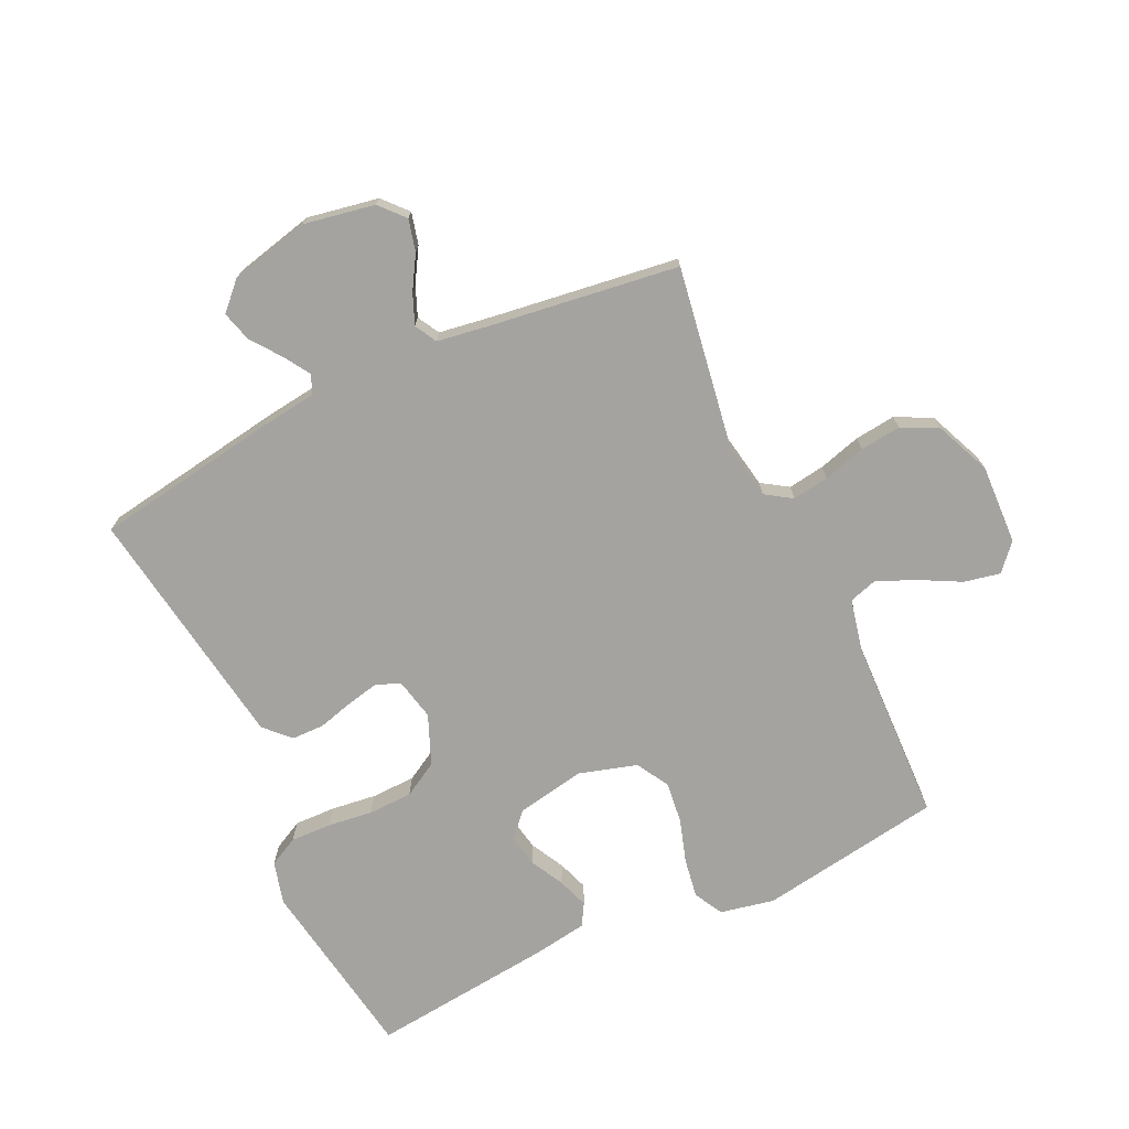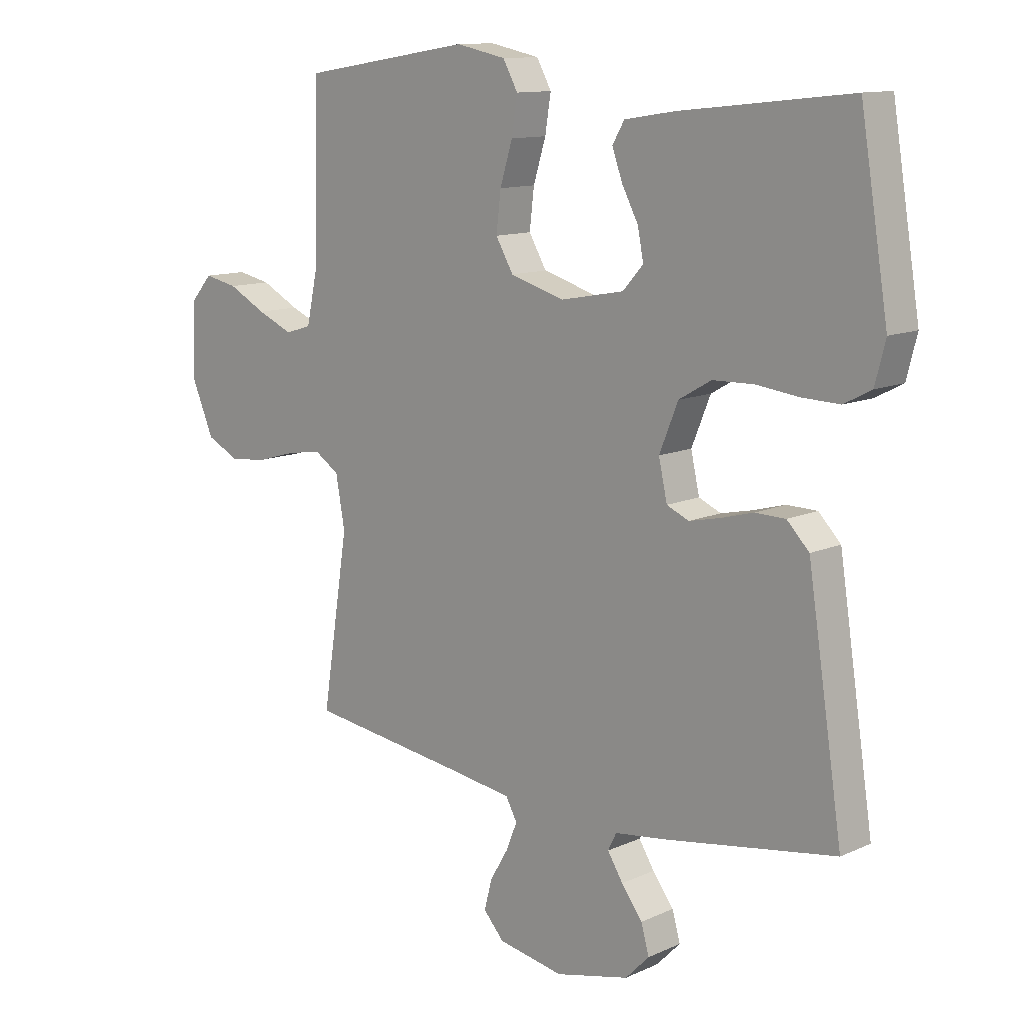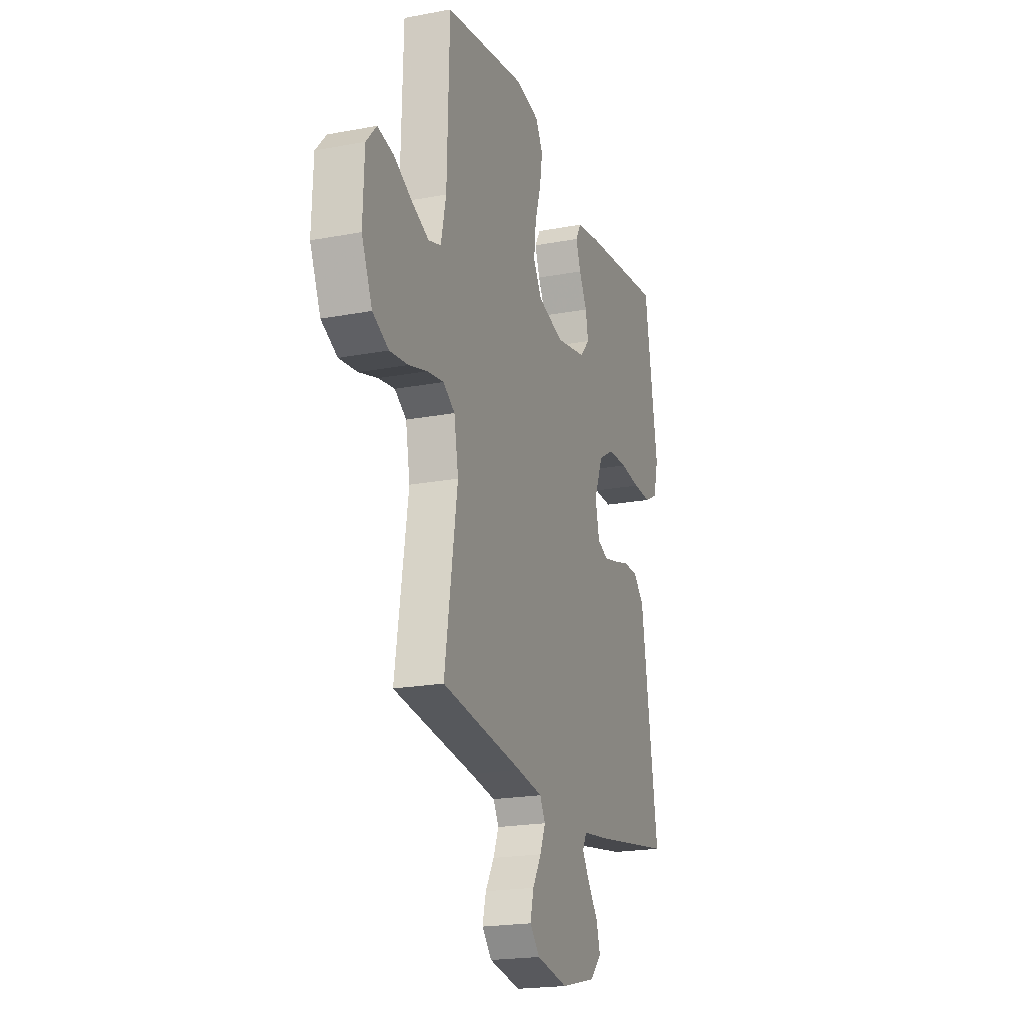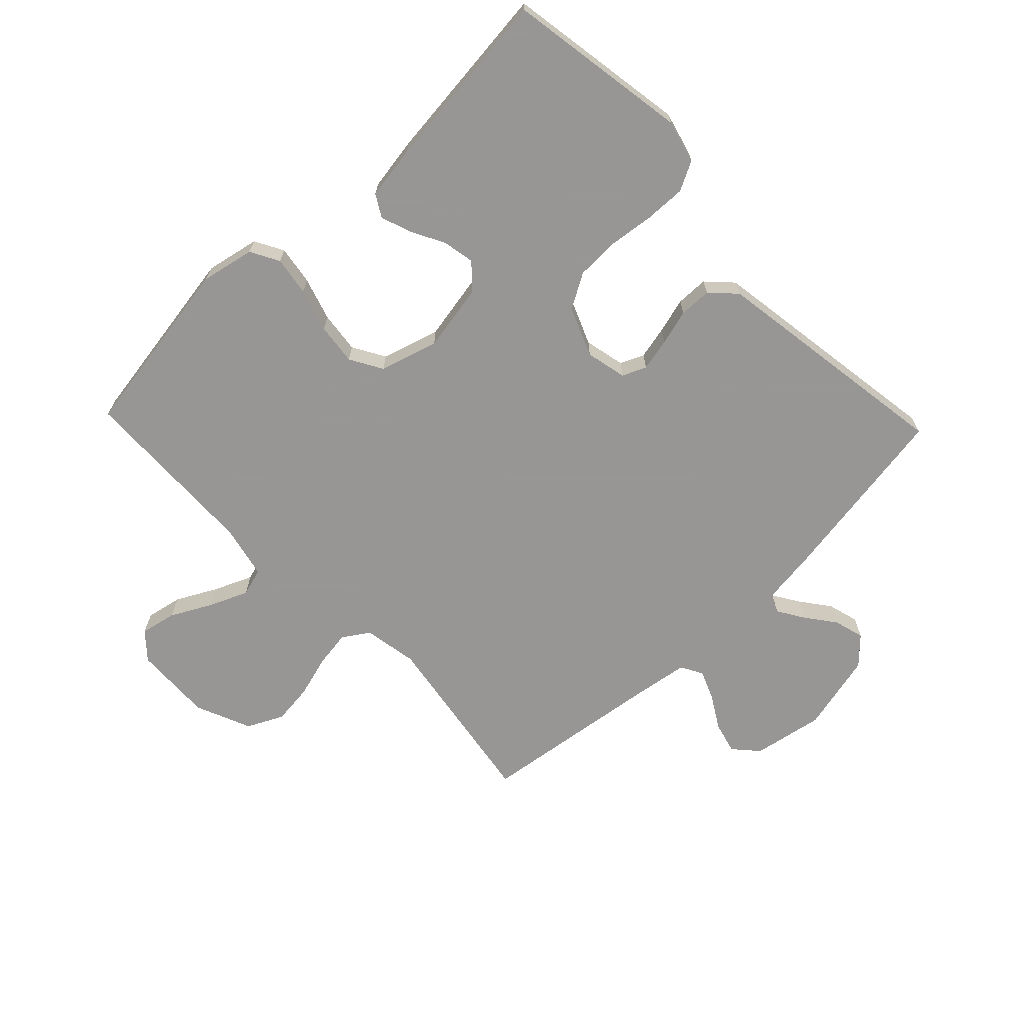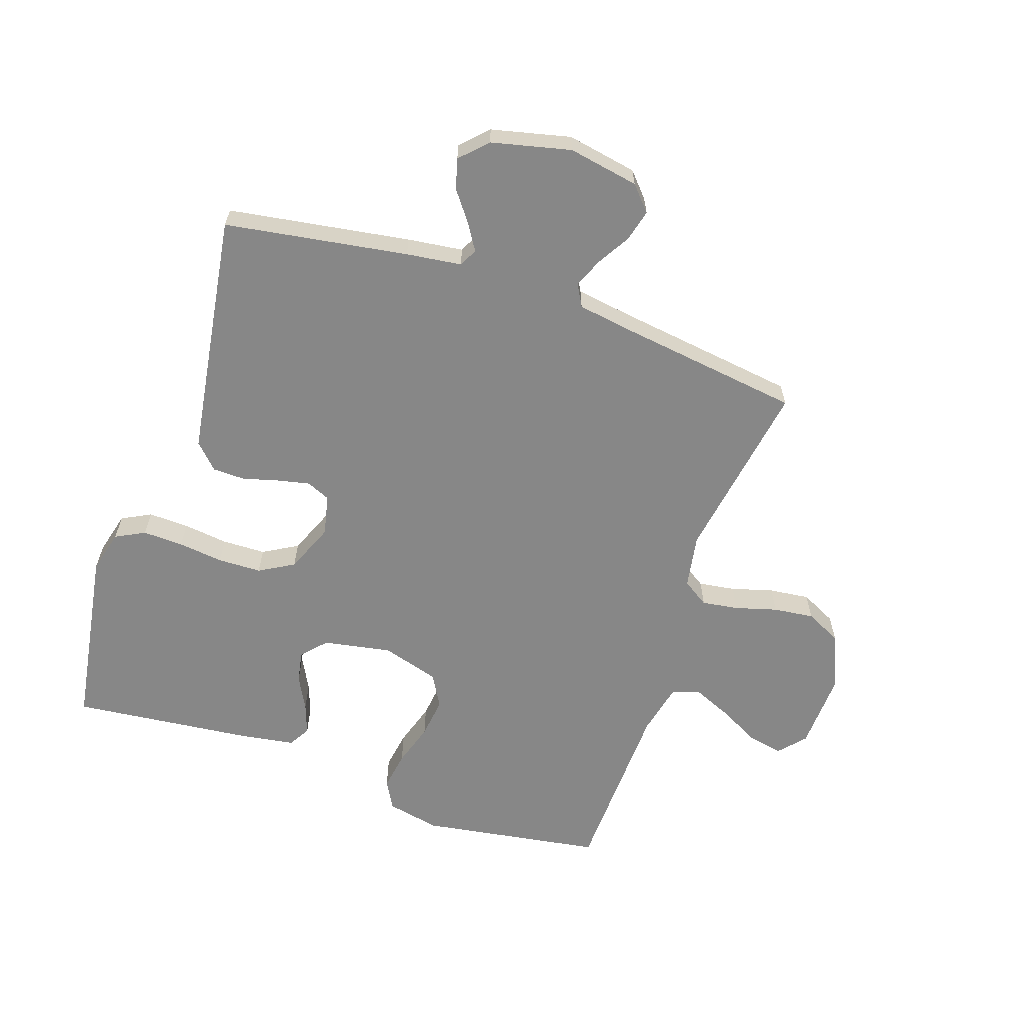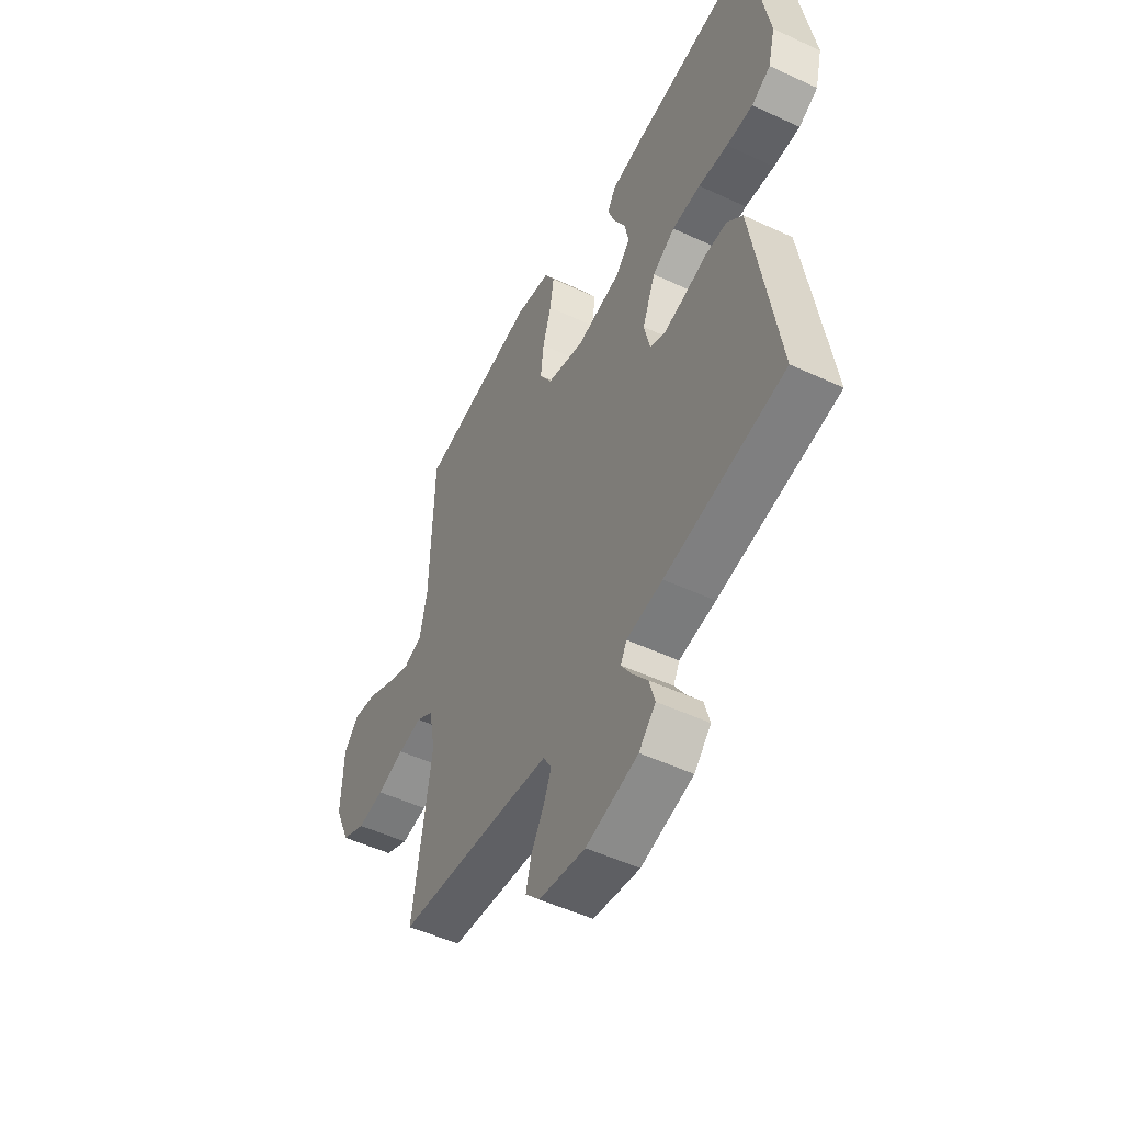
<metadata>
{"format":"obj","ext":"obj","renderer":"f3d","projection":"perspective","resolution":1024,"background":"white","views":[{"elev":-72.8,"azim":-154.9,"up":"+Y"},{"elev":11.9,"azim":43.1,"up":"+Z"},{"elev":-20.5,"azim":-71.0,"up":"+Z"},{"elev":-68.0,"azim":43.7,"up":"+Y"},{"elev":-62.3,"azim":161.1,"up":"+Y"},{"elev":-51.3,"azim":63.2,"up":"+Z"}]}
</metadata>
<code>
v -0.5 0.07 -0.5
v -0.453 0.07 -0.2
v -0.469 0.07 -0.111
v -0.512 0.07 -0.083
v -0.572 0.07 -0.092
v -0.641 0.07 -0.112
v -0.708 0.07 -0.12
v -0.767 0.07 -0.091
v -0.806 0.07 0
v -0.801 0.07 0.13
v -0.763 0.07 0.173
v -0.704 0.07 0.161
v -0.637 0.07 0.126
v -0.574 0.07 0.099
v -0.528 0.07 0.113
v -0.509 0.07 0.2
v -0.5 0.07 0.5
v -0.2 0.07 0.548
v -0.112 0.07 0.53
v -0.086 0.07 0.483
v -0.096 0.07 0.419
v -0.118 0.07 0.348
v -0.126 0.07 0.28
v -0.095 0.07 0.227
v 0 0.07 0.199
v 0.112 0.07 0.22
v 0.148 0.07 0.26
v 0.138 0.07 0.312
v 0.109 0.07 0.367
v 0.091 0.07 0.417
v 0.112 0.07 0.453
v 0.2 0.07 0.467
v 0.5 0.07 0.5
v 0.549 0.07 0.2
v 0.531 0.07 0.13
v 0.483 0.07 0.105
v 0.416 0.07 0.107
v 0.342 0.07 0.116
v 0.27 0.07 0.114
v 0.213 0.07 0.081
v 0.18 0.07 0
v 0.195 0.07 -0.067
v 0.234 0.07 -0.084
v 0.288 0.07 -0.072
v 0.346 0.07 -0.056
v 0.399 0.07 -0.057
v 0.438 0.07 -0.097
v 0.454 0.07 -0.2
v 0.5 0.07 -0.5
v 0.2 0.07 -0.548
v 0.109 0.07 -0.56
v 0.094 0.07 -0.59
v 0.121 0.07 -0.633
v 0.158 0.07 -0.682
v 0.172 0.07 -0.732
v 0.13 0.07 -0.775
v 0 0.07 -0.806
v -0.116 0.07 -0.785
v -0.152 0.07 -0.745
v -0.139 0.07 -0.693
v -0.107 0.07 -0.639
v -0.087 0.07 -0.59
v -0.107 0.07 -0.554
v -0.2 0.07 -0.54
v -0.5 0 -0.5
v -0.453 0 -0.2
v -0.469 0 -0.111
v -0.512 0 -0.083
v -0.572 0 -0.092
v -0.641 0 -0.112
v -0.708 0 -0.12
v -0.767 0 -0.091
v -0.806 0 0
v -0.801 0 0.13
v -0.763 0 0.173
v -0.704 0 0.161
v -0.637 0 0.126
v -0.574 0 0.099
v -0.528 0 0.113
v -0.509 0 0.2
v -0.5 0 0.5
v -0.2 0 0.548
v -0.112 0 0.53
v -0.086 0 0.483
v -0.096 0 0.419
v -0.118 0 0.348
v -0.126 0 0.28
v -0.095 0 0.227
v 0 0 0.199
v 0.112 0 0.22
v 0.148 0 0.26
v 0.138 0 0.312
v 0.109 0 0.367
v 0.091 0 0.417
v 0.112 0 0.453
v 0.2 0 0.467
v 0.5 0 0.5
v 0.549 0 0.2
v 0.531 0 0.13
v 0.483 0 0.105
v 0.416 0 0.107
v 0.342 0 0.116
v 0.27 0 0.114
v 0.213 0 0.081
v 0.18 0 0
v 0.195 0 -0.067
v 0.234 0 -0.084
v 0.288 0 -0.072
v 0.346 0 -0.056
v 0.399 0 -0.057
v 0.438 0 -0.097
v 0.454 0 -0.2
v 0.5 0 -0.5
v 0.2 0 -0.548
v 0.109 0 -0.56
v 0.094 0 -0.59
v 0.121 0 -0.633
v 0.158 0 -0.682
v 0.172 0 -0.732
v 0.13 0 -0.775
v 0 0 -0.806
v -0.116 0 -0.785
v -0.152 0 -0.745
v -0.139 0 -0.693
v -0.107 0 -0.639
v -0.087 0 -0.59
v -0.107 0 -0.554
v -0.2 0 -0.54
f 58 59 60 61
f 58 61 62
f 57 58 62
f 56 57 62
f 53 54 55 56
f 52 53 56 62
f 51 52 62 63
f 44 45 46 47
f 43 44 47 48
f 42 43 48 49
f 35 36 37 38
f 35 38 39
f 34 35 39
f 33 34 39
f 32 33 39 40
f 28 29 30 31
f 27 28 31 32
f 19 20 21 22
f 19 22 23
f 16 17 18 19
f 15 16 19 23
f 10 11 12 13
f 10 13 14
f 9 10 14
f 8 9 14 15
f 5 6 7 8
f 4 5 8 15
f 64 1 2
f 64 2 3
f 63 64 3
f 51 63 3
f 42 49 50 51
f 41 42 51 3
f 27 32 40 41
f 26 27 41
f 25 26 41 3
f 24 25 3 4
f 4 15 23 24
f 125 124 123 122
f 126 125 122
f 126 122 121
f 126 121 120
f 120 119 118 117
f 126 120 117 116
f 127 126 116 115
f 111 110 109 108
f 112 111 108 107
f 113 112 107 106
f 102 101 100 99
f 103 102 99
f 103 99 98
f 103 98 97
f 104 103 97 96
f 95 94 93 92
f 96 95 92 91
f 86 85 84 83
f 87 86 83
f 83 82 81 80
f 87 83 80 79
f 77 76 75 74
f 78 77 74
f 78 74 73
f 79 78 73 72
f 72 71 70 69
f 79 72 69 68
f 66 65 128
f 67 66 128
f 67 128 127
f 67 127 115
f 115 114 113 106
f 67 115 106 105
f 105 104 96 91
f 105 91 90
f 67 105 90 89
f 68 67 89 88
f 88 87 79 68
f 1 65 66 2
f 2 66 67 3
f 3 67 68 4
f 4 68 69 5
f 5 69 70 6
f 6 70 71 7
f 7 71 72 8
f 8 72 73 9
f 9 73 74 10
f 10 74 75 11
f 11 75 76 12
f 12 76 77 13
f 13 77 78 14
f 14 78 79 15
f 15 79 80 16
f 16 80 81 17
f 17 81 82 18
f 18 82 83 19
f 19 83 84 20
f 20 84 85 21
f 21 85 86 22
f 22 86 87 23
f 23 87 88 24
f 24 88 89 25
f 25 89 90 26
f 26 90 91 27
f 27 91 92 28
f 28 92 93 29
f 29 93 94 30
f 30 94 95 31
f 31 95 96 32
f 32 96 97 33
f 33 97 98 34
f 34 98 99 35
f 35 99 100 36
f 36 100 101 37
f 37 101 102 38
f 38 102 103 39
f 39 103 104 40
f 40 104 105 41
f 41 105 106 42
f 42 106 107 43
f 43 107 108 44
f 44 108 109 45
f 45 109 110 46
f 46 110 111 47
f 47 111 112 48
f 48 112 113 49
f 49 113 114 50
f 50 114 115 51
f 51 115 116 52
f 52 116 117 53
f 53 117 118 54
f 54 118 119 55
f 55 119 120 56
f 56 120 121 57
f 57 121 122 58
f 58 122 123 59
f 59 123 124 60
f 60 124 125 61
f 61 125 126 62
f 62 126 127 63
f 63 127 128 64
f 64 128 65 1

</code>
